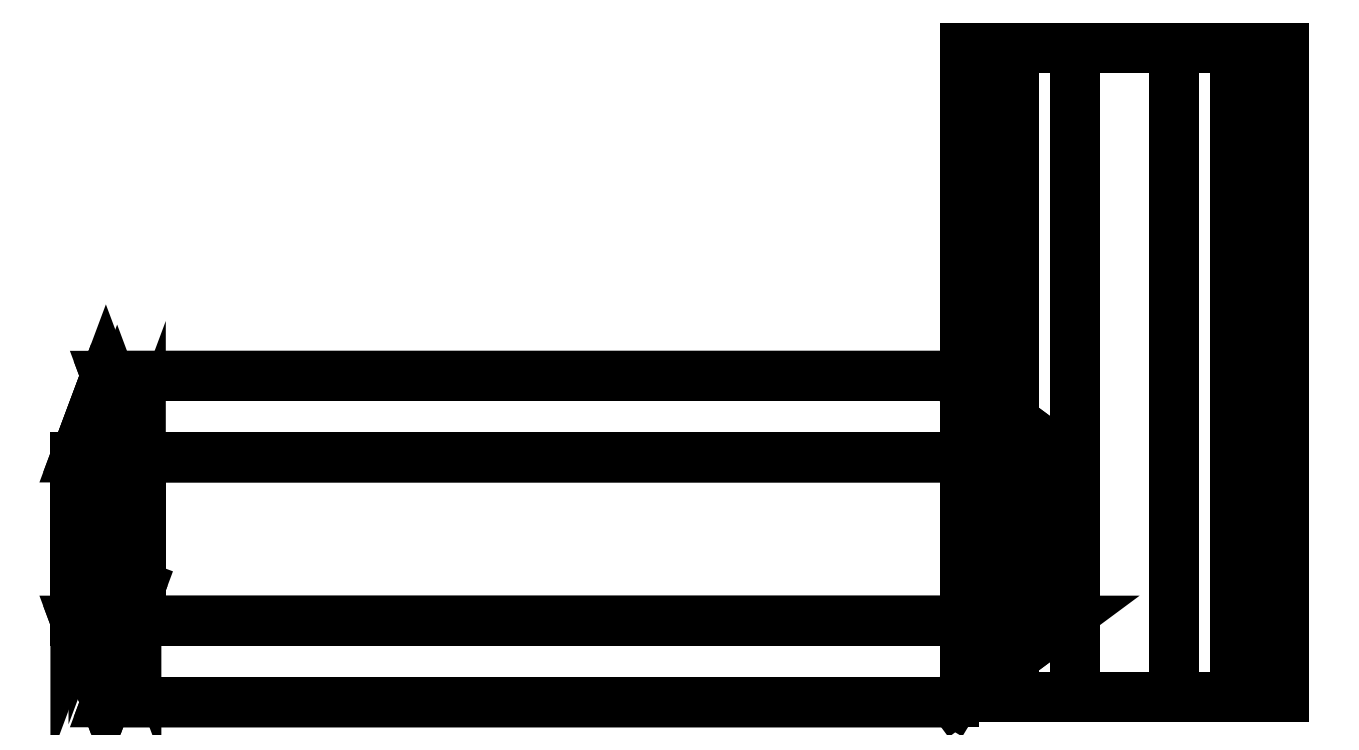
<metadata>
{"format":"dxf","ext":"dxf","renderer":"ezdxf+matplotlib","layout":"modelspace","background":"white","min_lineweight":24,"dpi":150}
</metadata>
<code>
0
SECTION
2
ENTITIES
0
LINE
8
0
10
-5.389
20
2.402
30
-1.19
11
-8.868
21
-0.1757
31
2.614
210
-0.2156
220
0
230
0.9765
0
LINE
8
0
10
-8.868
20
-0.1757
30
2.614
11
-7.314
21
2.402
31
7.529
210
-0.2156
220
0
230
0.9765
0
LINE
8
0
10
-7.314
20
7.556
30
7.529
11
-7.314
21
2.402
31
7.529
210
-0.2156
220
0
230
0.9765
0
LINE
8
0
10
-8.868
20
10.13
30
2.614
11
-5.389
21
7.556
31
-1.19
210
-0.2156
220
0
230
0.9765
0
LINE
8
0
10
-5.389
20
7.556
30
-1.19
11
-5.389
21
2.402
31
-1.19
210
-0.2156
220
0
230
0.9765
0
LINE
8
0
10
-8.513
20
0
30
2.692
11
-8.513
21
20.5
31
2.692
210
-0.2156
220
0
230
0.9765
0
LINE
8
0
10
-6.958
20
20.5
30
7.607
11
-6.958
21
0
31
7.607
210
-0.2156
220
0
230
0.9765
0
LINE
8
0
10
-6.958
20
0
30
7.607
11
-8.513
21
0
31
2.692
210
-0.2156
220
0
230
0.9765
0
LINE
8
0
10
-8.513
20
0
30
2.692
11
-5.034
21
0
31
-1.111
210
-0.2156
220
0
230
0.9765
0
LINE
8
0
10
-5.034
20
0
30
-1.111
11
-5.034
21
20.5
31
-1.111
210
-0.2156
220
0
230
0.9765
0
LINE
8
0
10
0
20
0
30
0
11
1.554
21
0
31
4.915
210
-0.2156
220
0
230
0.9765
0
LINE
8
0
10
-1.925
20
0
30
8.718
11
-1.925
21
20.5
31
8.718
210
-0.2156
220
0
230
0.9765
0
LINE
8
0
10
-1.925
20
20.5
30
8.718
11
1.554
21
20.5
31
4.915
210
-0.2156
220
0
230
0.9765
0
LINE
8
0
10
1.554
20
20.5
30
4.915
11
1.554
21
0
31
4.915
210
-0.2156
220
0
230
0.9765
0
LINE
8
0
10
1.554
20
20.5
30
4.915
11
0
21
20.5
31
0
210
-0.2156
220
0
230
0.9765
0
LINE
8
0
10
0
20
20.5
30
0
11
0
21
0
31
0
210
-0.2156
220
0
230
0.9765
0
LINE
8
0
10
-6.958
20
20.5
30
7.607
11
-1.925
21
20.5
31
8.718
210
-0.2156
220
0
230
0.9765
0
LINE
8
0
10
-8.868
20
10.13
30
2.614
11
-7.314
21
7.556
31
7.529
210
-0.2156
220
0
230
0.9765
0
LINE
8
0
10
-6.958
20
20.5
30
7.607
11
-8.513
21
20.5
31
2.692
210
-0.2156
220
0
230
0.9765
0
LINE
8
0
10
-8.513
20
20.5
30
2.692
11
-5.034
21
20.5
31
-1.111
210
-0.2156
220
0
230
0.9765
0
LINE
8
0
10
-6.958
20
0
30
7.607
11
-1.925
21
0
31
8.718
210
-0.2156
220
0
230
0.9765
0
LINE
8
0
10
-1.925
20
0
30
8.718
11
1.554
21
0
31
4.915
210
-0.2156
220
0
230
0.9765
0
LINE
8
0
10
-34.54
20
3.496
30
-6.602
11
-34.54
21
7.496
31
-6.602
210
-0.2156
220
0
230
0.9765
0
LINE
8
0
10
-34.54
20
7.496
30
-6.602
11
-35.29
21
9.496
31
-3.219
210
-0.2156
220
0
230
0.9765
0
LINE
8
0
10
-35.29
20
9.496
30
-3.219
11
-36.04
21
7.496
31
0.1636
210
-0.2156
220
0
230
0.9765
0
LINE
8
0
10
-36.04
20
7.496
30
0.1636
11
-36.04
21
3.496
31
0.1636
210
-0.2156
220
0
230
0.9765
0
LINE
8
0
10
-36.04
20
3.496
30
0.1636
11
-35.29
21
1.496
31
-3.219
210
-0.2156
220
0
230
0.9765
0
LINE
8
0
10
-35.29
20
1.496
30
-3.219
11
-34.54
21
3.496
31
-6.602
210
-0.2156
220
0
230
0.9765
0
INSERT
8
0
2
BLOCO
10
-1629
20
-1401
30
-15.66
0
3DFACE
8
0
10
0
20
0
30
0
11
1.554
21
0
31
4.915
12
1.554
22
20.5
32
4.915
13
0
23
20.5
33
0
0
3DFACE
8
0
10
1.554
20
0
30
4.915
11
-1.925
21
0
31
8.718
12
-1.925
22
20.5
32
8.718
13
1.554
23
20.5
33
4.915
0
3DFACE
8
0
10
-6.958
20
0
30
7.607
11
-6.958
21
20.5
31
7.607
12
-1.925
22
20.5
32
8.718
13
-1.925
23
0
33
8.718
0
3DFACE
8
0
10
-8.513
20
0
30
2.692
11
-8.513
21
20.5
31
2.692
12
-6.958
22
20.5
32
7.607
13
-6.958
23
0
33
7.607
0
3DFACE
8
0
10
-5.034
20
0
30
-1.111
11
-8.513
21
0
31
2.692
12
-8.513
22
20.5
32
2.692
13
-5.034
23
20.5
33
-1.111
0
3DFACE
8
0
10
-35.65
20
-0.1757
30
-3.298
11
-36.61
21
2.402
31
1.062
12
-7.314
22
2.402
32
7.529
13
-8.868
23
-0.1757
33
2.614
0
3DFACE
8
0
10
-34.68
20
2.402
30
-7.657
11
-35.65
21
-0.1757
31
-3.298
12
-8.868
22
-0.1757
32
2.614
13
-5.389
23
2.402
33
-1.19
0
3DFACE
8
0
10
-7.314
20
7.556
30
7.529
11
-7.314
21
2.402
31
7.529
12
-36.61
22
2.402
32
1.062
13
-36.61
23
7.556
33
1.062
0
3DFACE
8
0
10
-8.868
20
10.13
30
2.614
11
-7.314
21
7.556
31
7.529
12
-36.61
22
7.556
32
1.062
13
-35.65
23
10.13
33
-3.298
0
3DFACE
8
0
10
-5.389
20
7.556
30
-1.19
11
-8.868
21
10.13
31
2.614
12
-35.65
22
10.13
32
-3.298
13
-34.68
23
7.556
33
-7.657
0
3DFACE
8
0
10
-34.54
20
7.496
30
-6.602
11
-35.29
21
9.496
31
-3.219
12
-36.04
22
7.496
32
0.1636
13
-36.04
23
3.496
33
0.1636
0
3DFACE
8
0
10
-36.04
20
7.496
30
0.1636
11
-36.04
21
3.496
31
0.1636
12
-35.29
22
1.496
32
-3.219
13
-34.54
23
3.496
33
-6.602
0
3DFACE
8
0
10
-35.29
20
1.496
30
-3.219
11
-34.54
21
3.496
31
-6.602
12
-34.54
22
7.496
32
-6.602
13
-35.29
23
5.496
33
-3.219
0
3DFACE
8
0
10
-34.68
20
7.556
30
-7.657
11
-35.65
21
10.13
31
-3.298
12
-36.61
22
7.556
32
1.062
13
-36.61
23
2.402
33
1.062
0
3DFACE
8
0
10
-36.61
20
7.556
30
1.062
11
-36.61
21
2.402
31
1.062
12
-35.65
22
-0.1757
32
-3.298
13
-34.68
23
2.402
33
-7.657
0
3DFACE
8
0
10
-34.68
20
7.556
30
-7.657
11
-35.65
21
4.979
31
-3.298
12
-34.68
22
2.402
32
-7.657
13
-34.68
23
7.556
33
-7.657
0
ENDSEC
0
EOF

</code>
